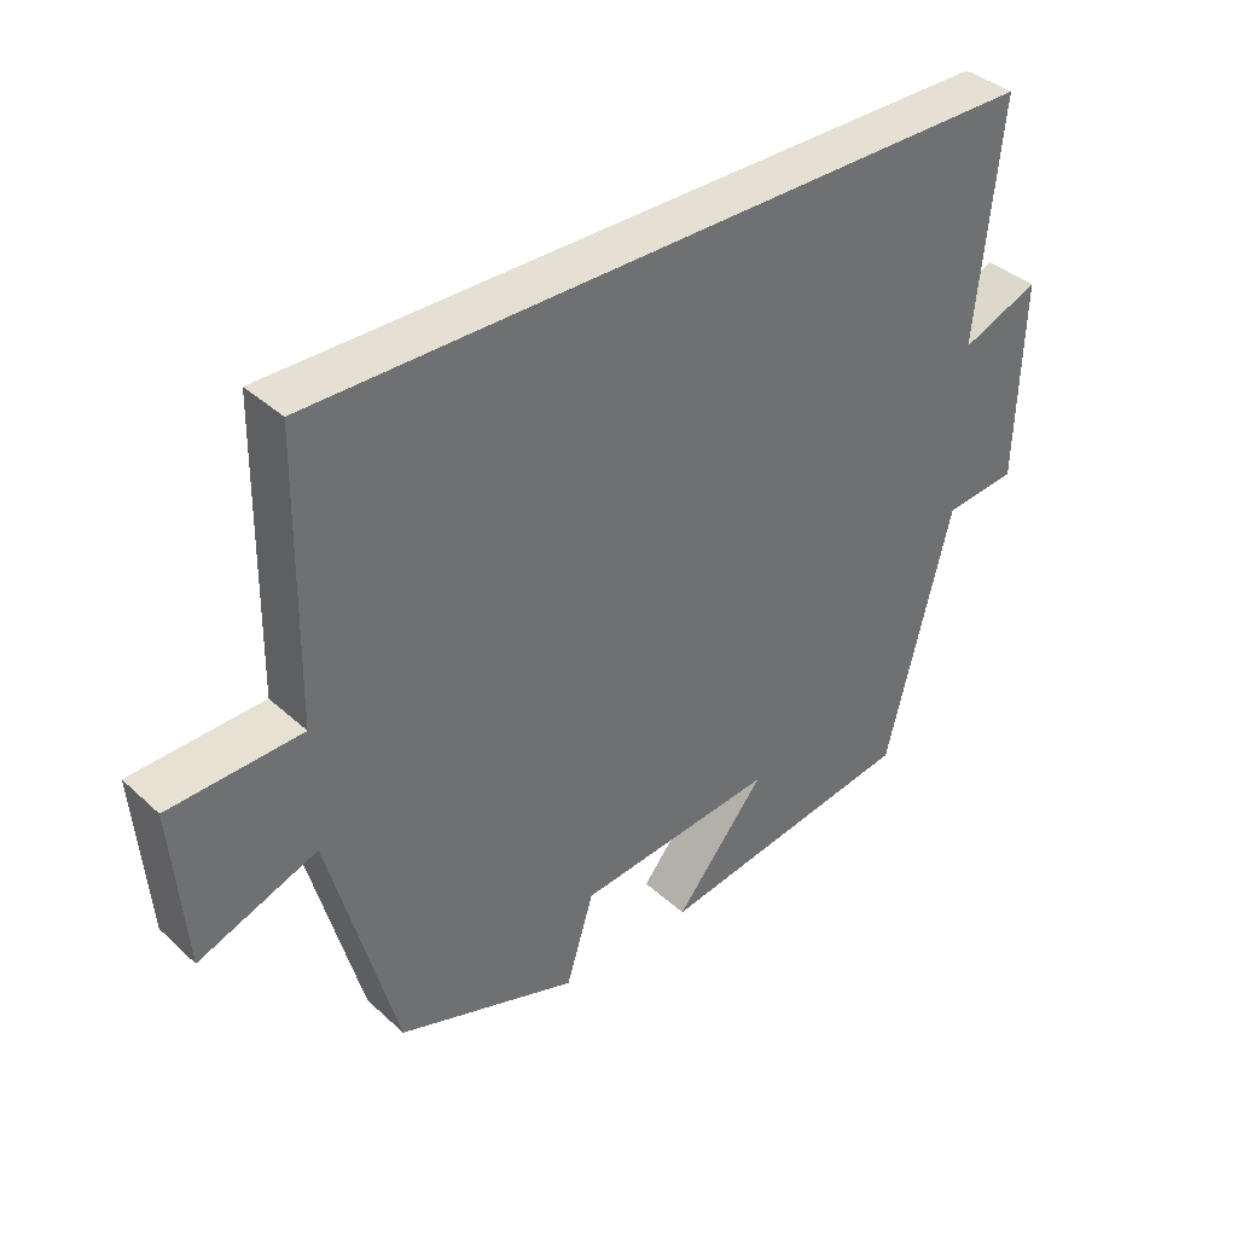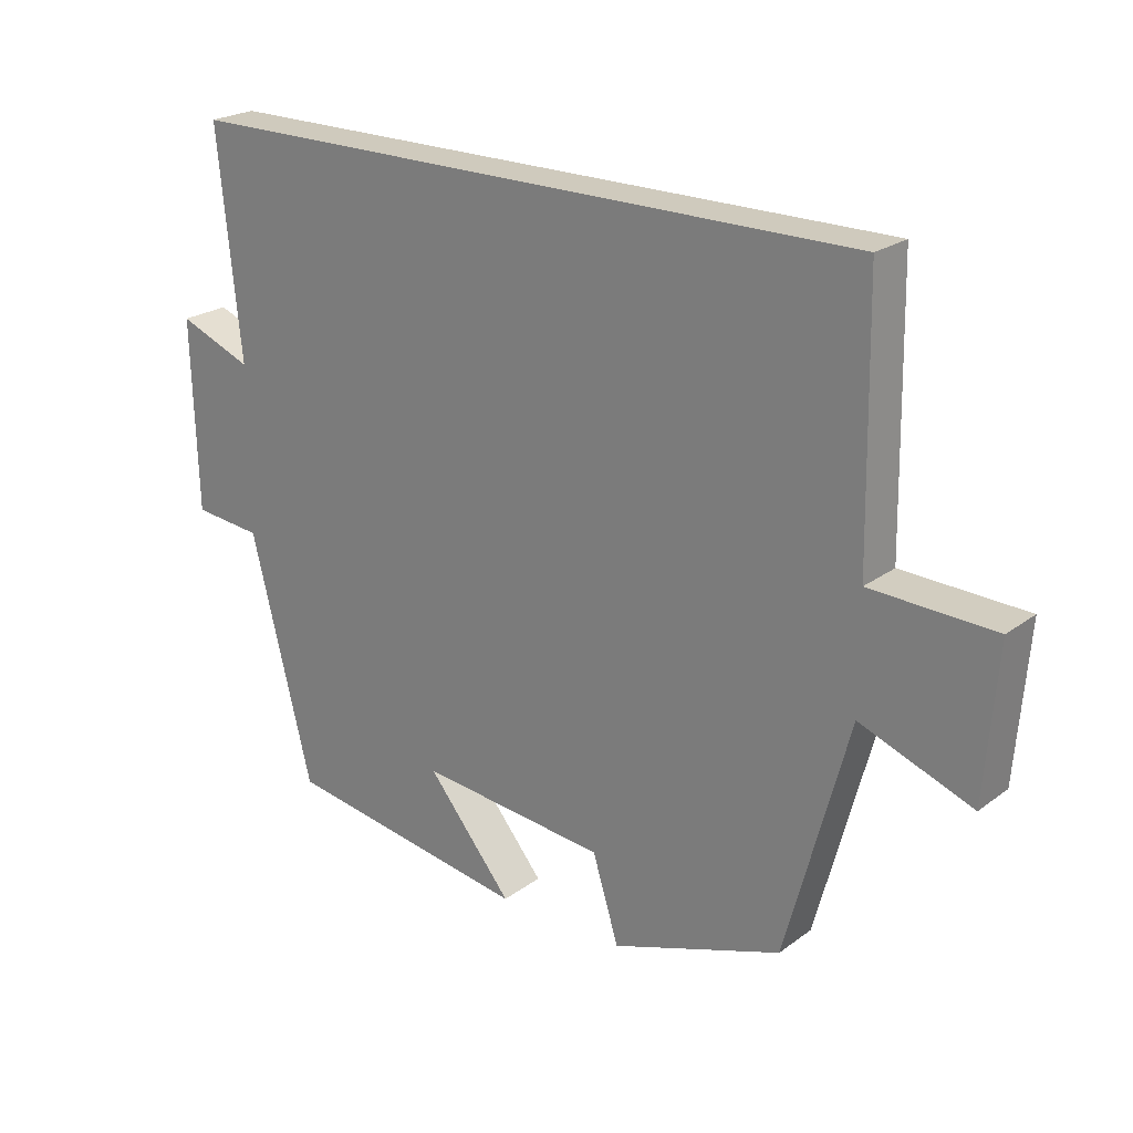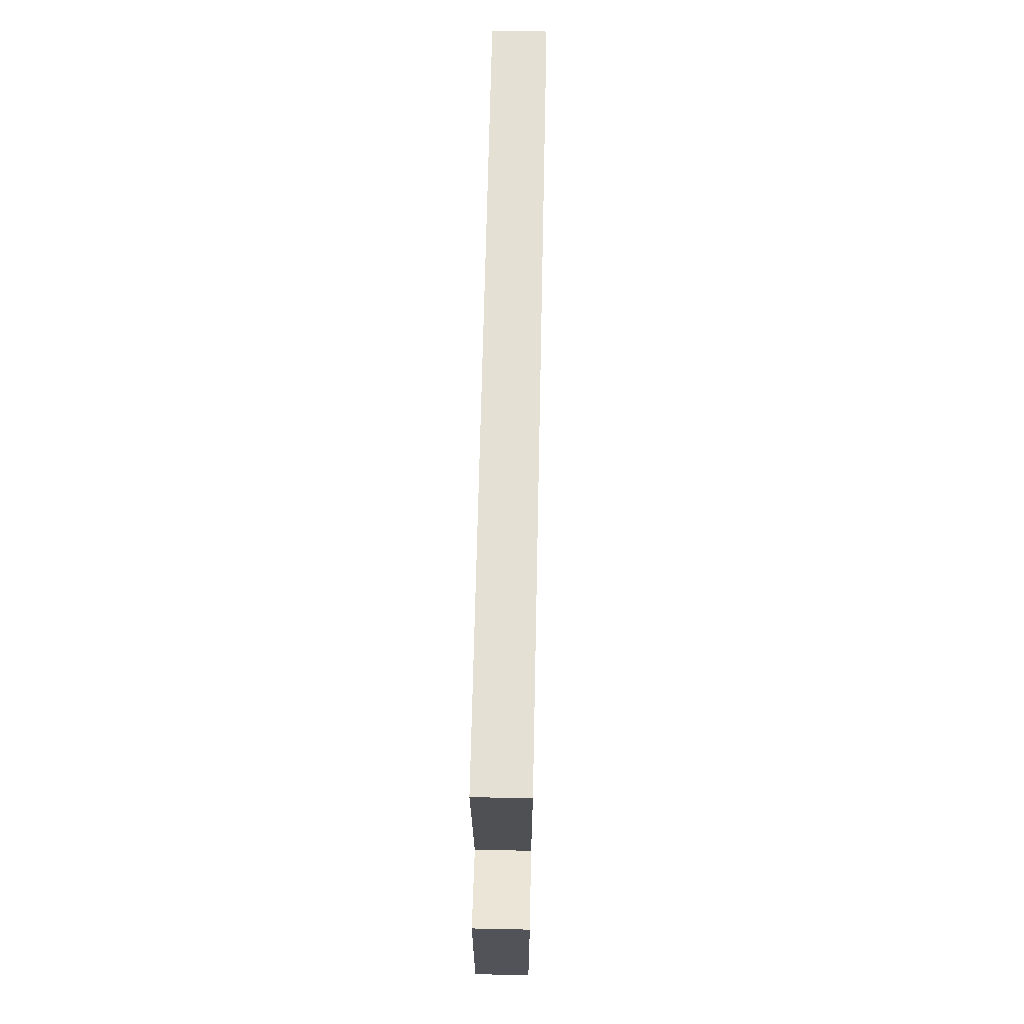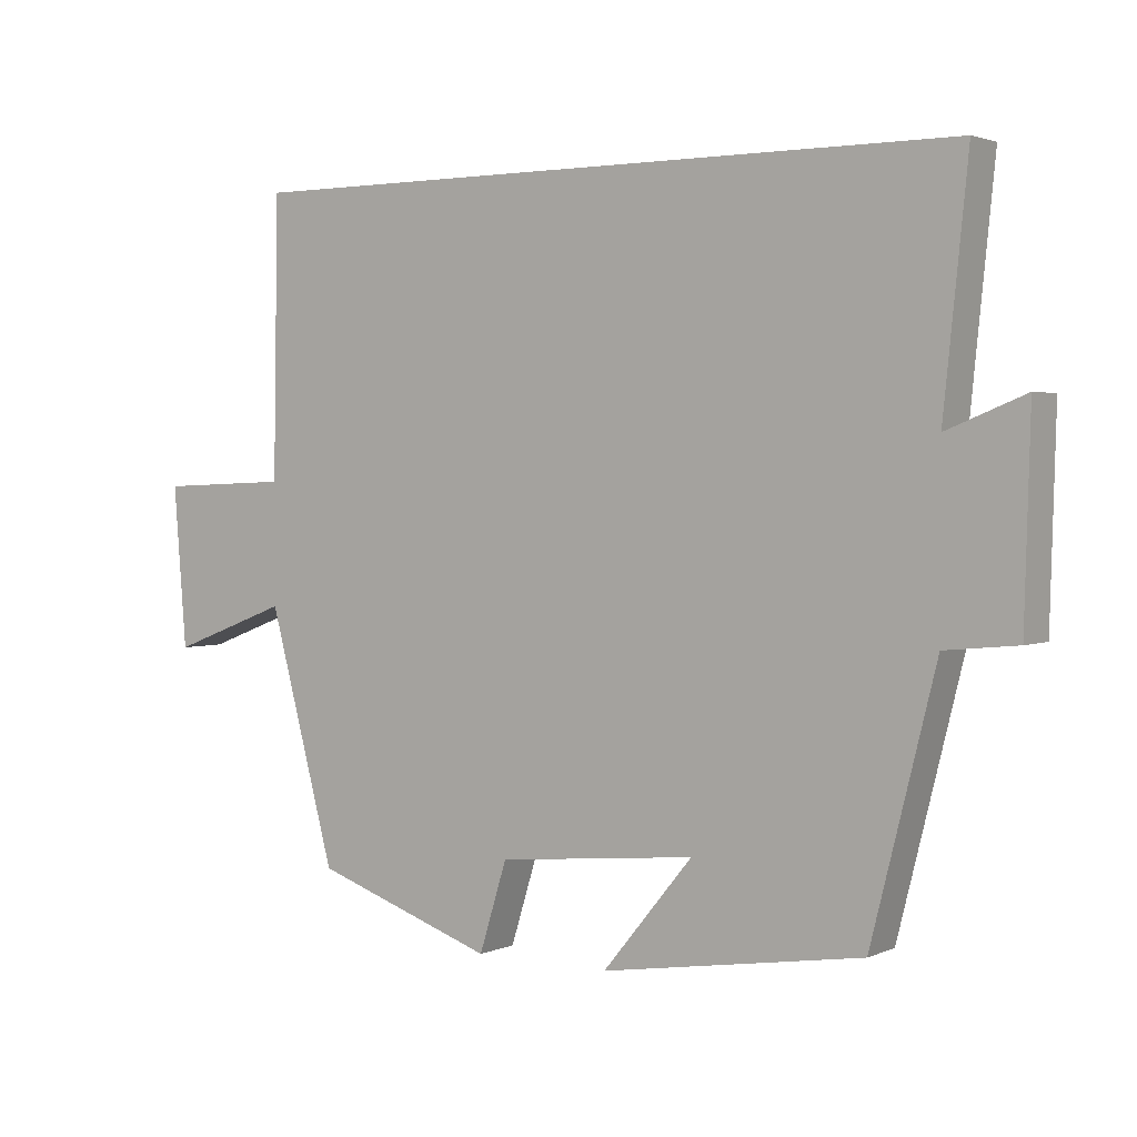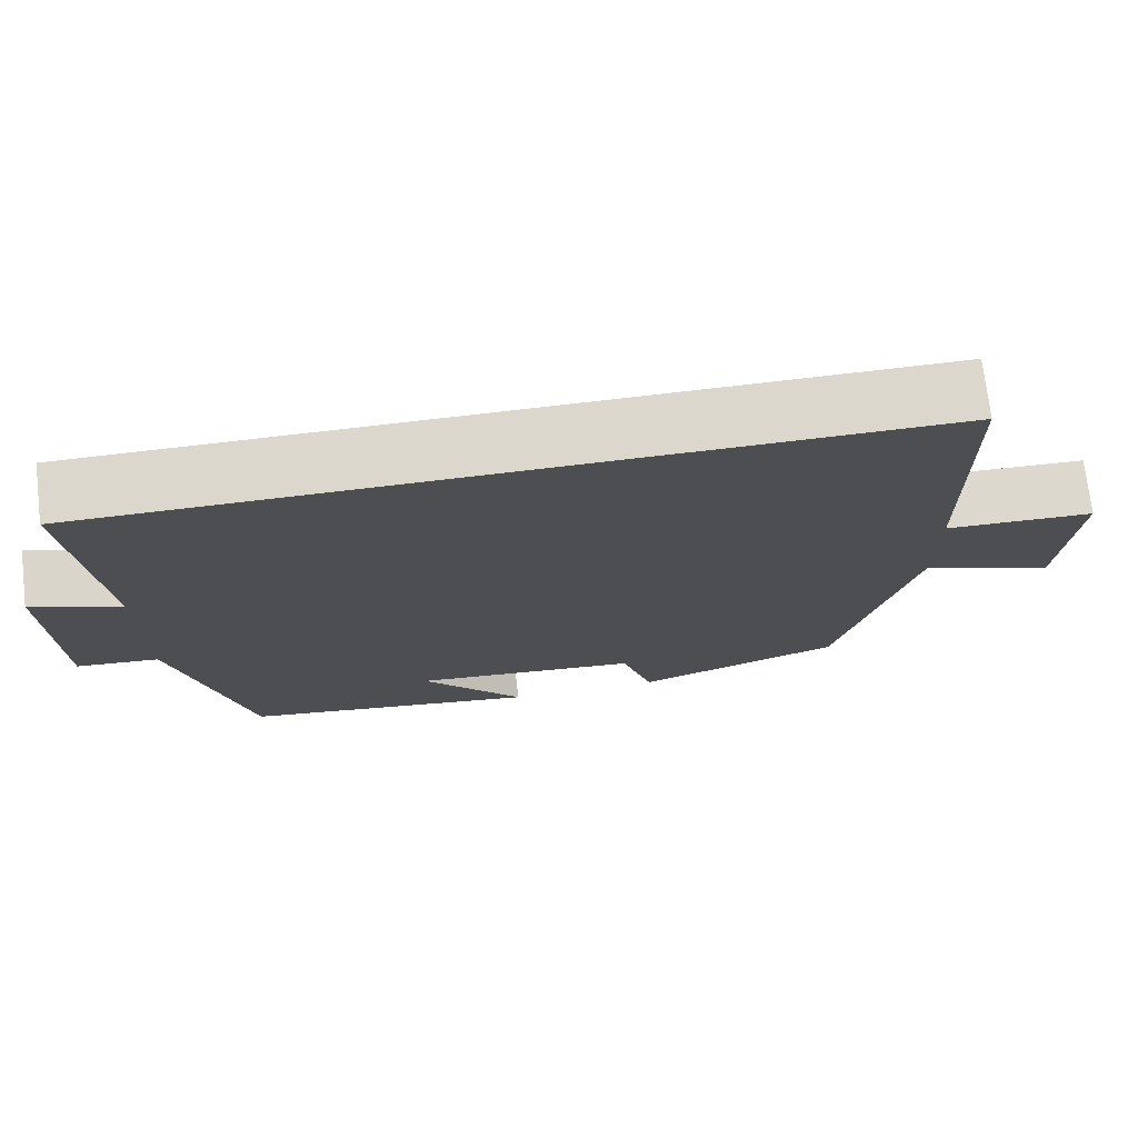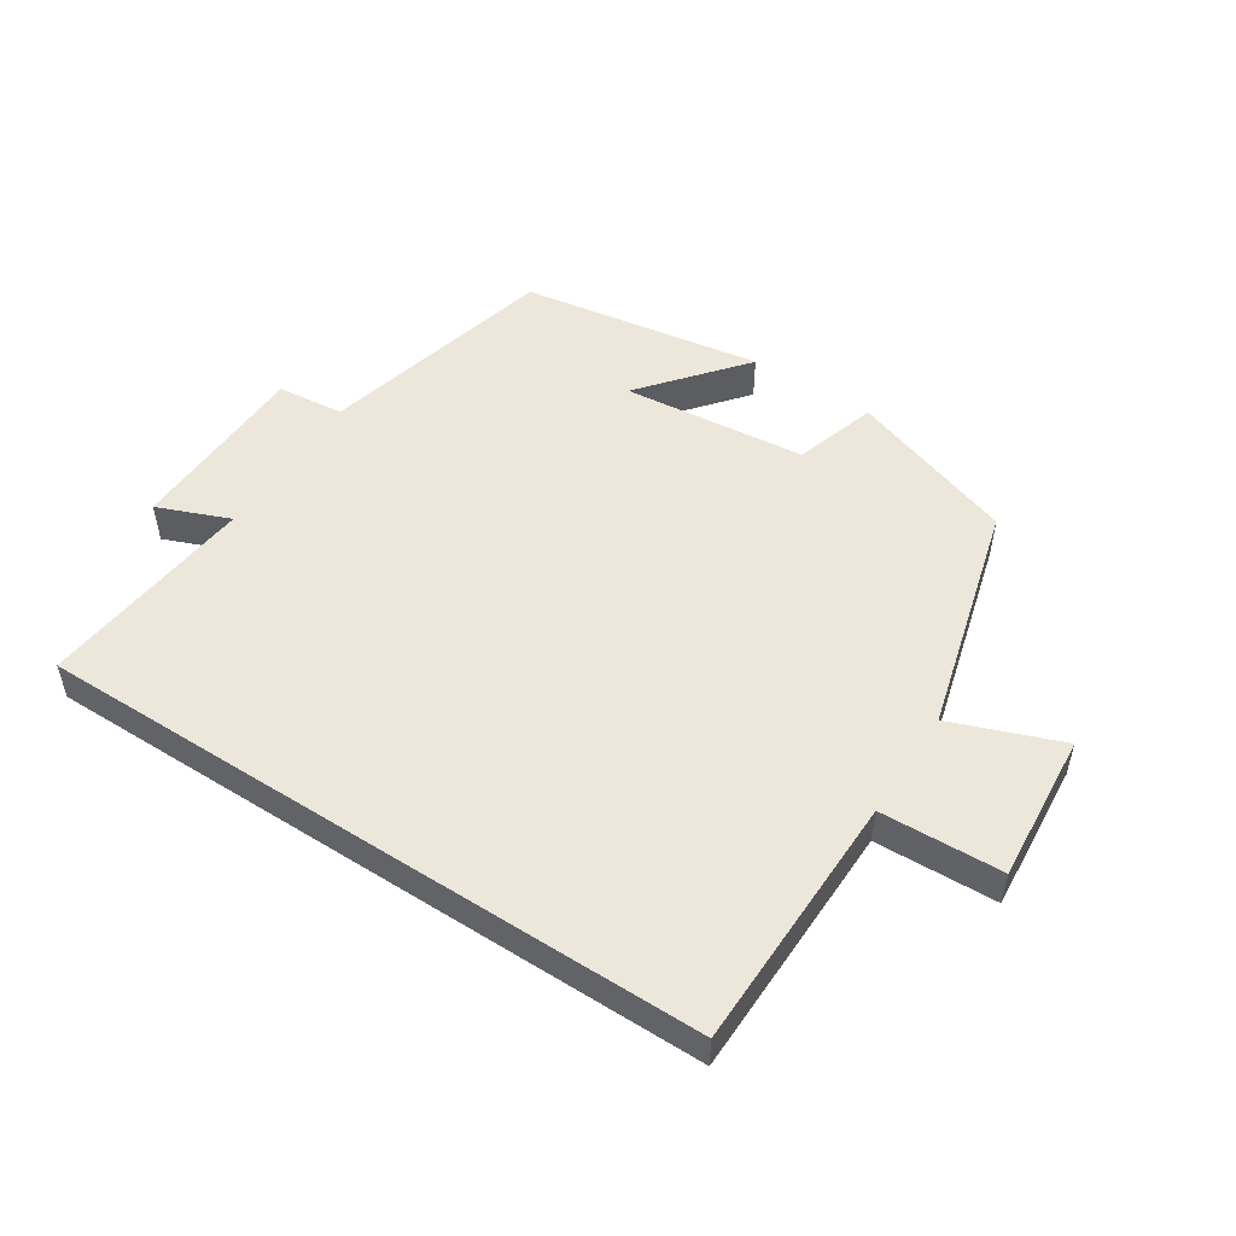
<metadata>
{"format":"obj","ext":"obj","renderer":"f3d","projection":"perspective","resolution":1024,"background":"white","views":[{"elev":38.0,"azim":138.9,"up":"+Z"},{"elev":22.8,"azim":39.0,"up":"+Z"},{"elev":65.7,"azim":-88.8,"up":"+Z"},{"elev":2.3,"azim":-145.4,"up":"+Z"},{"elev":73.2,"azim":-6.7,"up":"+Z"},{"elev":51.4,"azim":32.9,"up":"+Y"}]}
</metadata>
<code>
v -0.534 0.07 0.5
v 0.493 0.07 0.5
v 0.5 0.07 0.109
v 0.685 0.07 0.102
v 0.667 0.07 -0.124
v 0.5 0.07 -0.061
v 0.406 0.07 -0.412
v 0.151 0.07 -0.5
v 0.112 0.07 -0.374
v -0.168 0.07 -0.346
v -0.041 0.07 -0.5
v -0.409 0.07 -0.442
v -0.5 0.07 -0.08
v -0.602 0.07 -0.07
v -0.61 0.07 0.212
v -0.5 0.07 0.168
v -0.534 0 0.5
v 0.493 0 0.5
v 0.5 0 0.109
v 0.685 0 0.102
v 0.667 0 -0.124
v 0.5 0 -0.061
v 0.406 0 -0.412
v 0.151 0 -0.5
v 0.112 0 -0.374
v -0.168 0 -0.346
v -0.041 0 -0.5
v -0.409 0 -0.442
v -0.5 0 -0.08
v -0.602 0 -0.07
v -0.61 0 0.212
v -0.5 0 0.168
f 13 14 15 16
f 12 13 16
f 1 2 3
f 16 1 3
f 12 16 3
f 10 11 12
f 10 12 3 4
f 9 10 4
f 6 7 8 9
f 6 9 4
f 4 5 6
f 32 31 30 29
f 32 29 28
f 19 18 17
f 19 17 32
f 19 32 28
f 28 27 26
f 20 19 28 26
f 20 26 25
f 25 24 23 22
f 20 25 22
f 22 21 20
f 1 17 18 2
f 2 18 19 3
f 3 19 20 4
f 4 20 21 5
f 5 21 22 6
f 6 22 23 7
f 7 23 24 8
f 8 24 25 9
f 9 25 26 10
f 10 26 27 11
f 11 27 28 12
f 12 28 29 13
f 13 29 30 14
f 14 30 31 15
f 15 31 32 16
f 16 32 17 1

</code>
